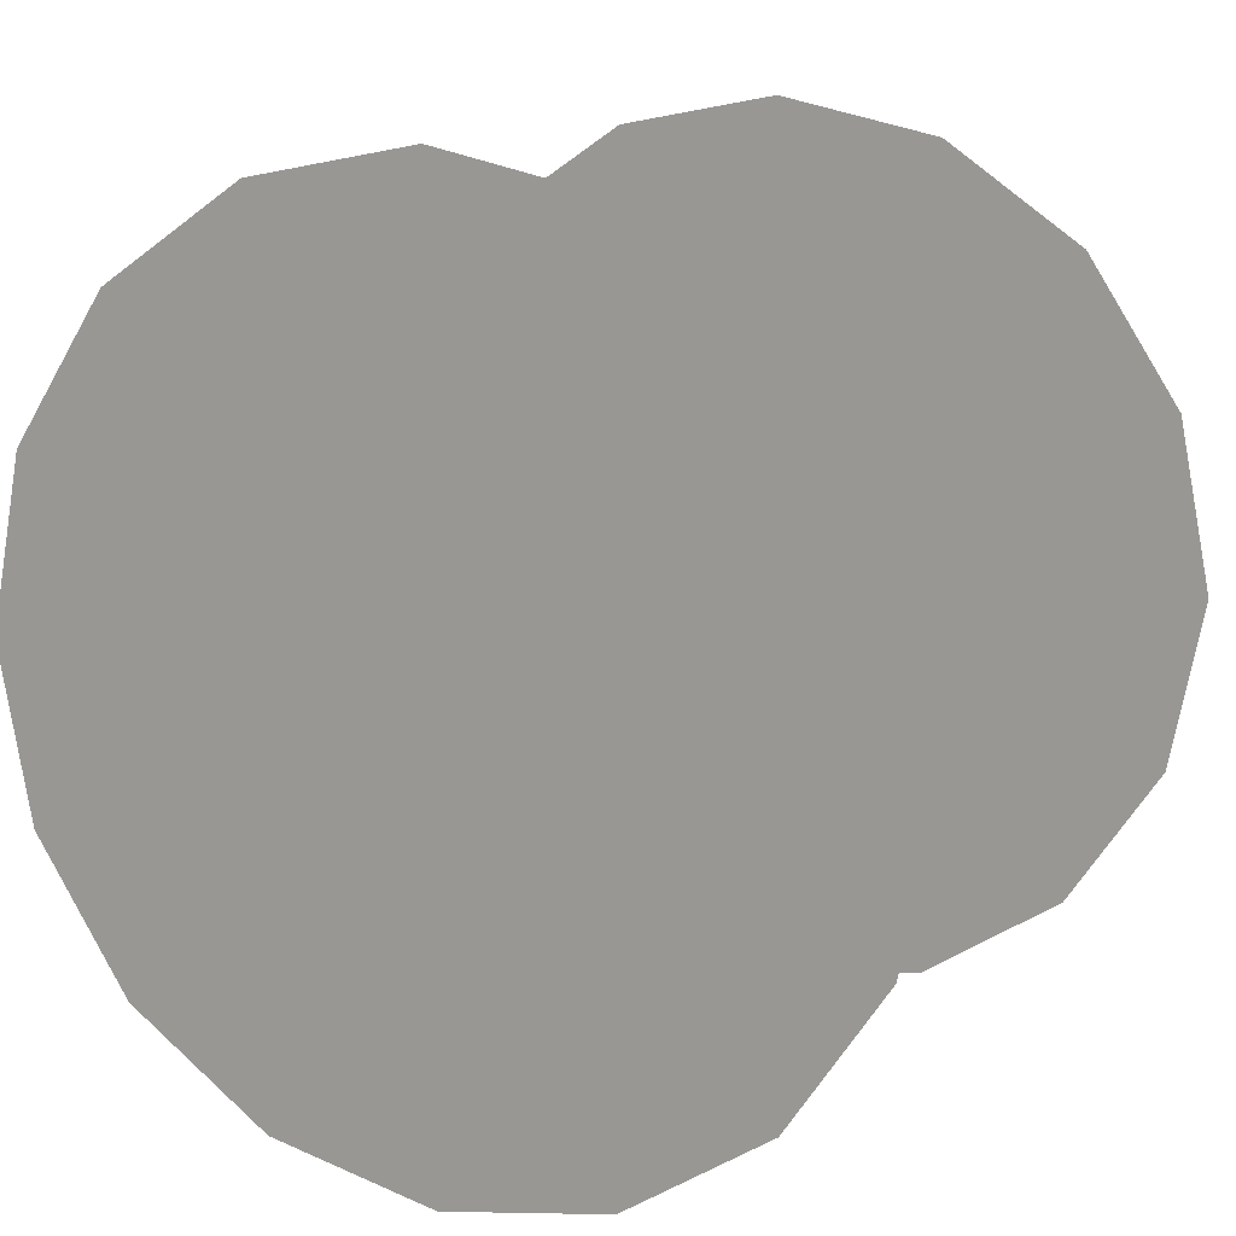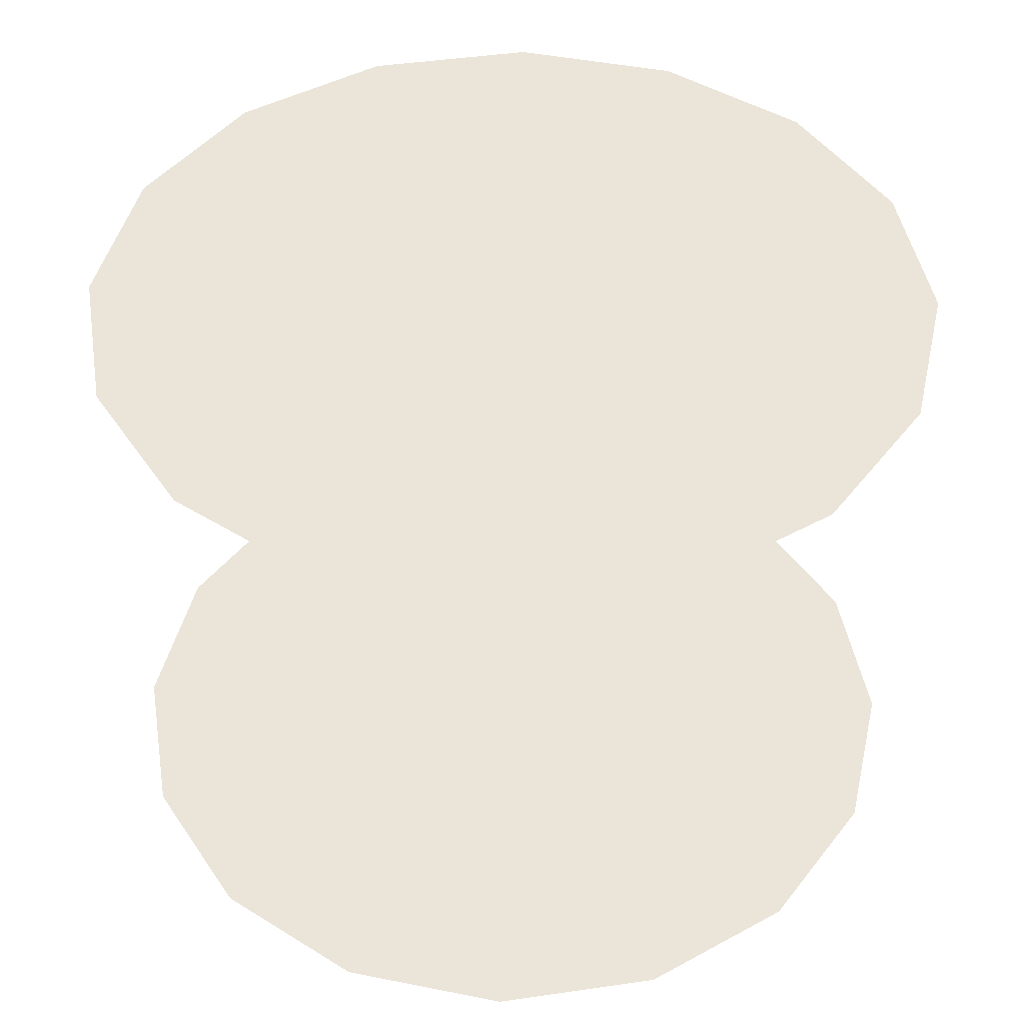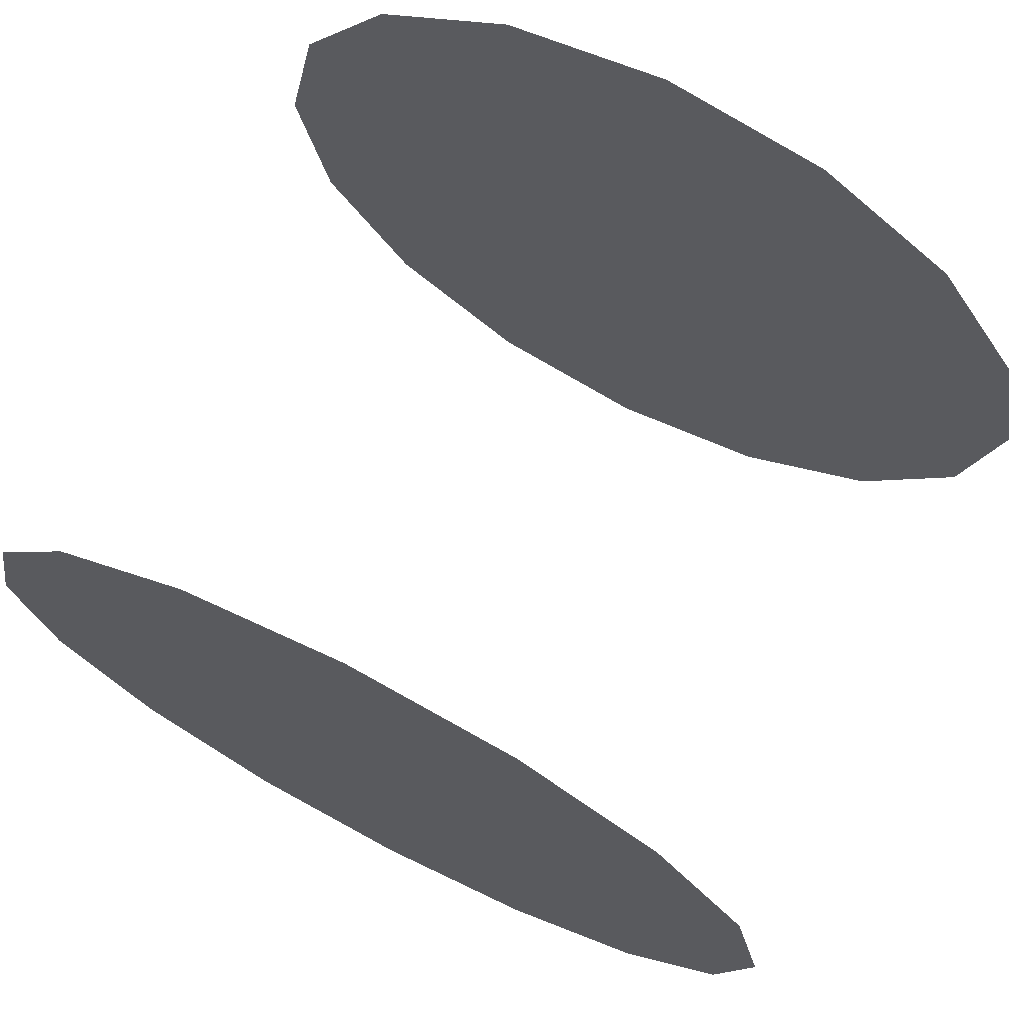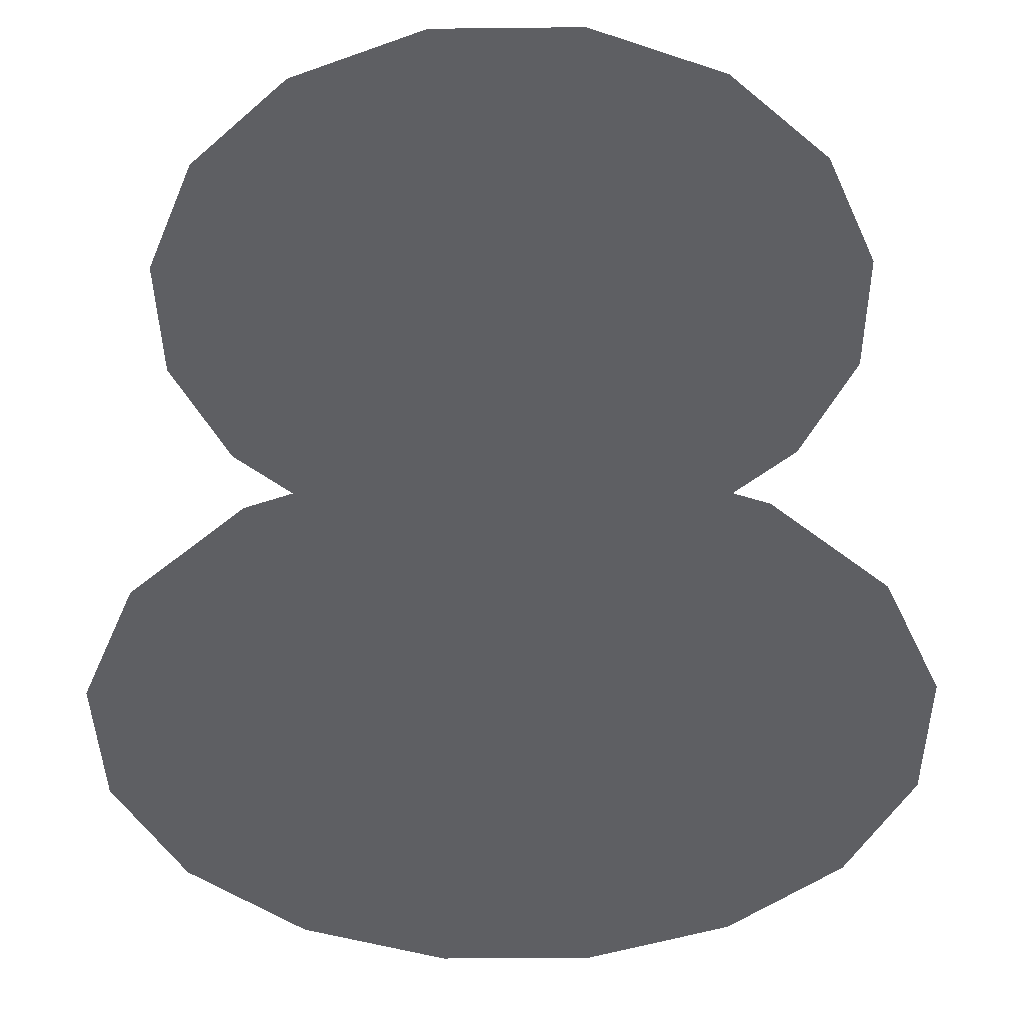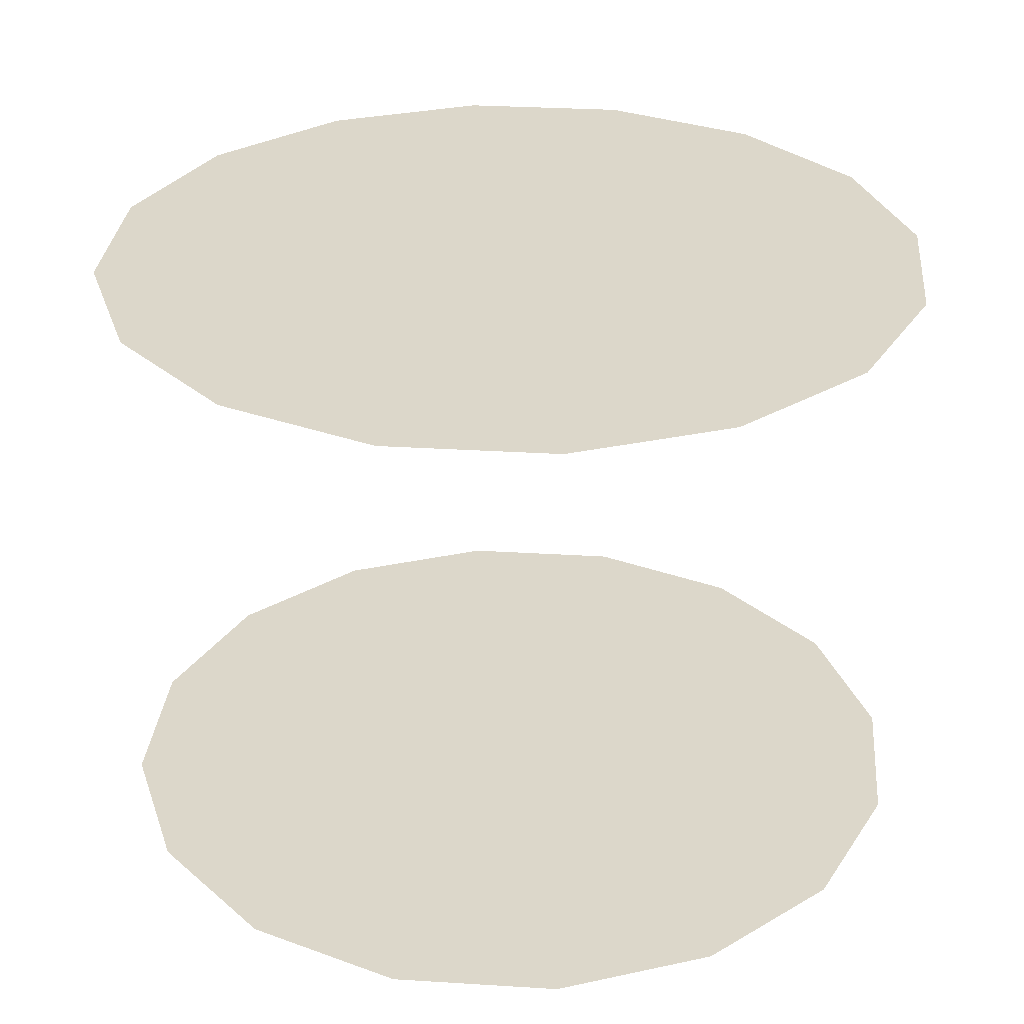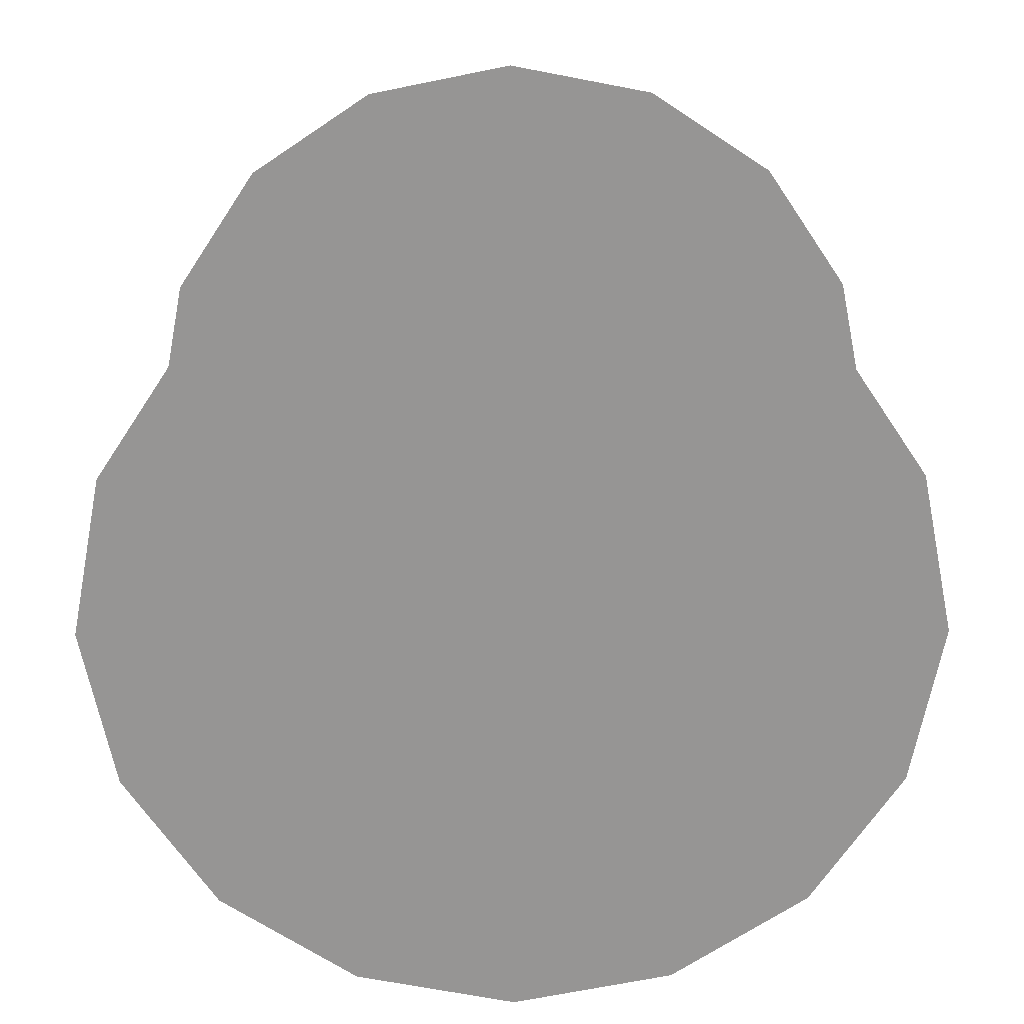
<metadata>
{"format":"obj","ext":"obj","renderer":"f3d","projection":"perspective","resolution":1024,"background":"white","views":[{"elev":13.5,"azim":-151.9,"up":"+Y"},{"elev":45.1,"azim":-65.8,"up":"+Z"},{"elev":71.8,"azim":27.2,"up":"+Y"},{"elev":-41.7,"azim":-100.5,"up":"+Z"},{"elev":30.5,"azim":106.4,"up":"+Z"},{"elev":-67.5,"azim":-112.2,"up":"+Z"}]}
</metadata>
<code>
o LampFp217_Cylinder_127_0_GeomSubset_0
v 0.1313 -0.05451 0.04614
v 0.1422 -0.000109 0.04615
v 0.1313 0.0543 0.04617
v 0.1005 -0.1006 0.04612
v 0.1005 0.1004 0.04619
v 0.0544 -0.1314 0.04611
v 0.0544 0.1312 0.0462
v 0 -0.1423 0.04611
v 0 0.1421 0.0462
v -0.0544 -0.1314 0.04611
v -0.0544 0.1312 0.0462
v -0.1005 0.1004 0.04619
v -0.1005 -0.1006 0.04612
v -0.1313 -0.05451 0.04614
v -0.1313 0.0543 0.04617
v -0.1422 -0.000109 0.04615
v 0.1313 0.05422 0.2519
v 0.1422 -0.00018 0.2519
v 0.1313 -0.05458 0.2519
v 0.1005 0.1003 0.2519
v 0.1005 -0.1007 0.2519
v 0.0544 0.1312 0.2519
v 0.0544 -0.1315 0.2519
v 0 0.142 0.252
v 0 -0.1423 0.2519
v -0.0544 -0.1315 0.2519
v -0.0544 0.1312 0.2519
v -0.1005 0.1003 0.2519
v -0.1005 -0.1007 0.2519
v -0.1313 0.05422 0.2519
v -0.1313 -0.05458 0.2519
v -0.1422 -0.00018 0.2519
v 0 0.06318 -0.2705
v 0.02418 0.05838 -0.2705
v 0.02418 0.05837 -0.2631
v 0 0.06318 -0.2631
v 0.04468 0.04468 -0.2631
v 0.04468 0.04468 -0.2705
v -0.02418 0.05838 -0.2705
v -0.02418 0.05837 -0.2631
v -0.04468 0.04468 -0.2705
v -0.04468 0.04468 -0.2631
v 0.05837 0.02418 -0.2705
v 0.05837 0.02418 -0.2631
v 0.06318 -2e-06 -0.2631
v 0.06318 1e-06 -0.2705
v 0.05837 -0.02418 -0.2631
v 0.05837 -0.02418 -0.2705
v 0.04468 -0.04468 -0.2631
v 0.04468 -0.04468 -0.2705
v 0.02418 -0.05837 -0.2705
v 0.02418 -0.05838 -0.2631
v 0 -0.06319 -0.2631
v 0 -0.06318 -0.2705
v -0.02418 -0.05838 -0.2631
v -0.02418 -0.05837 -0.2705
v -0.04468 -0.04468 -0.2631
v -0.04468 -0.04468 -0.2705
v -0.05837 -0.02418 -0.2705
v -0.05837 -0.02418 -0.2631
v -0.06318 1e-06 -0.2705
v -0.06318 -2e-06 -0.2631
v -0.05837 0.02418 -0.2631
v -0.05837 0.02418 -0.2705
v 0.05131 -0.02126 -0.2631
v 0.05859 -0.02427 -0.2539
v 0.06342 -5e-06 -0.2539
v 0.05554 -2e-06 -0.2631
v 0.05859 0.02426 -0.2538
v 0.05131 0.02125 -0.2631
v 0.06342 -6e-06 -0.2514
v 0.05859 -0.02428 -0.2514
v 0.05859 0.02426 -0.2514
v 0.04484 0.04484 -0.2514
v 0.04484 0.04484 -0.2538
v 0.05859 0.02419 -0.04447
v 0.06342 -7.7e-05 -0.04448
v 0.05859 -0.02435 -0.04449
v 0.04484 0.04477 -0.04447
v 0.01786 -0.000101 0.02494
v 0.01786 -0.000111 0.05275
v 0.0165 0.006725 0.05275
v 0.0165 0.006735 0.02495
v 0.0165 -0.006938 0.02494
v 0.0165 -0.006947 0.05274
v 0.01263 -0.01273 0.02494
v 0.01263 -0.01274 0.05274
v 0.01263 0.01252 0.05275
v 0.01263 0.01253 0.02495
v 0.01658 0.006787 -0.03146
v 0.01269 0.01261 -0.03145
v 0.01269 -0.01277 -0.03146
v 0.01658 -0.006951 -0.03146
v 0.01795 -8.2e-05 -0.03146
v -0.03927 -0.03928 -0.2631
v -0.04484 -0.04485 -0.2539
v -0.02427 -0.0586 -0.2539
v -0.02125 -0.05132 -0.2631
v -0.02125 0.05131 -0.2631
v -0.02427 0.05859 -0.2538
v -0.04484 0.04484 -0.2538
v -0.03927 0.03927 -0.2631
v -0.05859 0.02426 -0.2538
v -0.05131 0.02125 -0.2631
v 0.03927 0.03927 -0.2631
v 0.02427 0.05859 -0.2538
v 0.02125 0.05131 -0.2631
v 0 -0.05554 -0.2631
v 0 -0.06342 -0.2539
v 0.02427 -0.0586 -0.2539
v 0.02125 -0.05132 -0.2631
v 0 -0.06342 -0.2514
v -0.02427 -0.0586 -0.2514
v -0.04484 -0.04485 -0.2514
v 0.02427 -0.0586 -0.2514
v 0.04484 -0.04485 -0.2514
v 0.04484 -0.04485 -0.2539
v 0.04484 -0.04492 -0.0445
v 0.02427 -0.05867 -0.0445
v 0 -0.0635 -0.0445
v -0.02427 -0.05867 -0.0445
v -0.04484 -0.04492 -0.0445
v 0 0.06341 -0.2538
v 0 0.05554 -0.2631
v -0.02427 0.05859 -0.2514
v 0 0.06341 -0.2514
v 0.02427 0.05859 -0.2514
v -0.04484 0.04484 -0.2514
v -0.04484 0.04477 -0.04447
v -0.02427 0.05851 -0.04446
v 0 0.06334 -0.04446
v 0.02427 0.05851 -0.04446
v -0.06342 -5e-06 -0.2539
v -0.05554 -2e-06 -0.2631
v -0.05859 -0.02427 -0.2539
v -0.05131 -0.02126 -0.2631
v -0.06342 -6e-06 -0.2514
v -0.05859 0.02426 -0.2514
v -0.05859 -0.02428 -0.2514
v -0.05859 -0.02435 -0.04449
v -0.06342 -7.7e-05 -0.04448
v -0.05859 0.02419 -0.04447
v 0.03927 -0.03928 -0.2631
v 0.006836 0.01639 0.05275
v 0.006836 -0.01662 0.05274
v 0 0.01775 0.05275
v 0 -0.01798 0.05274
v -0.006836 -0.01662 0.05274
v -0.006836 0.01639 0.05275
v -0.01263 0.01252 0.05275
v -0.01263 -0.01274 0.05274
v -0.0165 0.006725 0.05275
v -0.0165 -0.006947 0.05274
v -0.01786 -0.000111 0.05275
v -0.01786 -0.000101 0.02494
v -0.0165 -0.006938 0.02494
v -0.0165 0.006735 0.02495
v -0.01263 0.01253 0.02495
v -0.01263 -0.01273 0.02494
v -0.01658 -0.006951 -0.03146
v -0.01269 -0.01277 -0.03146
v -0.01269 0.01261 -0.03145
v -0.01658 0.006787 -0.03146
v -0.01795 -8.2e-05 -0.03146
v 0.006836 -0.01661 0.02494
v 0 -0.01796 0.02494
v -0.006836 -0.01661 0.02494
v -0.006869 -0.01666 -0.03146
v 0 -0.01803 -0.03147
v 0.006869 -0.01666 -0.03146
v -0.006836 0.0164 0.02495
v 0 0.01776 0.02495
v 0.006836 0.0164 0.02495
v 0.006869 0.0165 -0.03145
v 0 0.01787 -0.03145
v -0.006869 0.0165 -0.03145
v -0.06123 -2e-06 -0.2631
v -0.05657 -0.02343 -0.2631
v -0.0433 -0.0433 -0.2631
v -0.05657 0.02343 -0.2631
v -0.0433 0.0433 -0.2631
v -0.02343 0.05657 -0.2631
v 0 0.06123 -0.2631
v 0.02343 0.05657 -0.2631
v 0.0433 0.0433 -0.2631
v 0.05657 0.02343 -0.2631
v 0.06123 -2e-06 -0.2631
v 0.05657 -0.02343 -0.2631
v 0.02343 -0.05657 -0.2631
v 0.0433 -0.0433 -0.2631
v 0 -0.06123 -0.2631
v -0.02343 -0.05657 -0.2631
v 0.06342 -7.8e-05 -0.04179
v 0.06223 -7.9e-05 -0.04022
v 0.05749 0.02373 -0.04021
v 0.05859 0.02419 -0.04179
v 0.05859 -0.02435 -0.0418
v 0.05749 -0.02389 -0.04023
v 0.044 0.04392 -0.04021
v 0.04484 0.04477 -0.04178
v -0.06342 -7.8e-05 -0.04179
v -0.06223 -7.9e-05 -0.04022
v -0.05749 -0.02389 -0.04023
v -0.05859 -0.02435 -0.0418
v -0.05859 0.02419 -0.04179
v -0.05749 0.02373 -0.04021
v -0.04484 0.04477 -0.04178
v -0.044 0.04392 -0.04021
v -0.044 -0.04408 -0.04024
v -0.04484 -0.04492 -0.04181
v 0.04484 -0.04492 -0.04181
v 0.044 -0.04408 -0.04024
v 0.02427 -0.05867 -0.04181
v 0.02381 -0.05757 -0.04024
v 0 -0.0635 -0.04182
v 0 -0.06231 -0.04024
v -0.02427 -0.05867 -0.04181
v -0.02381 -0.05757 -0.04024
v -0.02427 0.05851 -0.04177
v -0.02381 0.05741 -0.0402
v 0 0.06334 -0.04177
v 0 0.06215 -0.0402
v 0.02427 0.05851 -0.04177
v 0.02381 0.05741 -0.0402
v -0.1046 0.1045 0.03346
v -0.1367 0.05652 0.03345
v -0.1367 0.05652 0.03038
v -0.1046 0.1045 0.0304
v -0.148 -0.000103 0.03036
v -0.148 -0.000104 0.03343
v -0.1367 -0.05673 0.03034
v -0.1367 -0.05673 0.03341
v 0.05663 -0.1368 0.03338
v 0.1046 -0.1047 0.03339
v 0.1046 -0.1047 0.03032
v 0.05663 -0.1368 0.03031
v 0 -0.1481 0.03338
v 0 -0.1481 0.03031
v -0.05663 -0.1368 0.03338
v -0.05663 -0.1368 0.03031
v -0.1046 -0.1047 0.03339
v -0.1046 -0.1047 0.03032
v -0.05663 0.1366 0.03347
v -0.05663 0.1366 0.03041
v 0 0.1479 0.03348
v 0 0.1479 0.03041
v 0.05663 0.1366 0.03347
v 0.05663 0.1366 0.03041
v 0.1046 0.1045 0.03346
v 0.1046 0.1045 0.0304
v 0.1367 0.05652 0.03345
v 0.1367 0.05652 0.03038
v 0.148 -0.000104 0.03343
v 0.148 -0.000103 0.03036
v 0.1367 -0.05673 0.03341
v 0.1367 -0.05673 0.03034
v -0.1005 0.1003 0.2677
v -0.1005 0.1004 0.03039
v -0.1313 0.0543 0.03038
v -0.1313 0.05422 0.2677
v -0.1422 -0.000103 0.03036
v -0.1422 -0.000185 0.2677
v -0.1313 -0.05451 0.03034
v -0.1313 -0.05459 0.2677
v 0.0544 -0.1315 0.2677
v 0.0544 -0.1314 0.03031
v 0.1005 -0.1006 0.03033
v 0.1005 -0.1007 0.2677
v 0 -0.1423 0.2676
v 0 -0.1423 0.03031
v -0.0544 -0.1315 0.2677
v -0.0544 -0.1314 0.03031
v -0.1005 -0.1007 0.2677
v -0.1005 -0.1006 0.03033
v -0.0544 0.1312 0.2677
v -0.0544 0.1312 0.03041
v 0 0.142 0.2677
v 0 0.1421 0.03041
v 0.0544 0.1312 0.2677
v 0.0544 0.1312 0.03041
v 0.1005 0.1003 0.2677
v 0.1005 0.1004 0.03039
v 0.1313 0.05422 0.2677
v 0.1313 0.0543 0.03038
v 0.1422 -0.000185 0.2677
v 0.1422 -0.000103 0.03036
v 0.1313 -0.05459 0.2677
v 0.1313 -0.05451 0.03034
v 0.05663 0.1365 0.2677
v 0 0.1478 0.2677
v -0.05663 0.1365 0.2677
v -0.1046 0.1044 0.2677
v -0.1367 0.05644 0.2677
v 0.1046 0.1044 0.2677
v 0.1367 0.05644 0.2677
v 0.148 -0.000185 0.2677
v 0.1367 -0.05681 0.2677
v 0.1046 -0.1048 0.2677
v 0.05663 -0.1369 0.2677
v 0 -0.1482 0.2676
v -0.05663 -0.1369 0.2677
v -0.1046 -0.1048 0.2677
v -0.1367 -0.05681 0.2677
v -0.148 -0.000185 0.2677
v 0.1046 -0.1048 0.2665
v 0.1367 -0.05681 0.2666
v 0.148 -0.000185 0.2666
v -0.1367 0.05644 0.2666
v -0.148 -0.000185 0.2666
v -0.1367 -0.05681 0.2666
v -0.1046 0.1044 0.2666
v 0.1367 0.05644 0.2666
v 0.1046 0.1044 0.2666
v -0.1046 -0.1048 0.2665
v -0.05663 -0.1369 0.2665
v 0 -0.1482 0.2665
v 0.05663 -0.1369 0.2665
v 0.05663 0.1365 0.2666
v 0 0.1478 0.2666
v -0.05663 0.1365 0.2666
f 1 3 2
f 3 1 4
f 3 4 5
f 5 4 6
f 5 6 7
f 7 6 8
f 7 8 9
f 9 8 10
f 9 10 11
f 11 10 12
f 12 10 13
f 12 13 14
f 12 14 15
f 15 14 16
f 17 19 18
f 19 17 20
f 19 20 21
f 21 20 22
f 21 22 23
f 23 22 24
f 23 24 25
f 25 24 26
f 26 24 27
f 26 27 28
f 26 28 29
f 29 28 30
f 29 30 31
f 31 30 32

</code>
